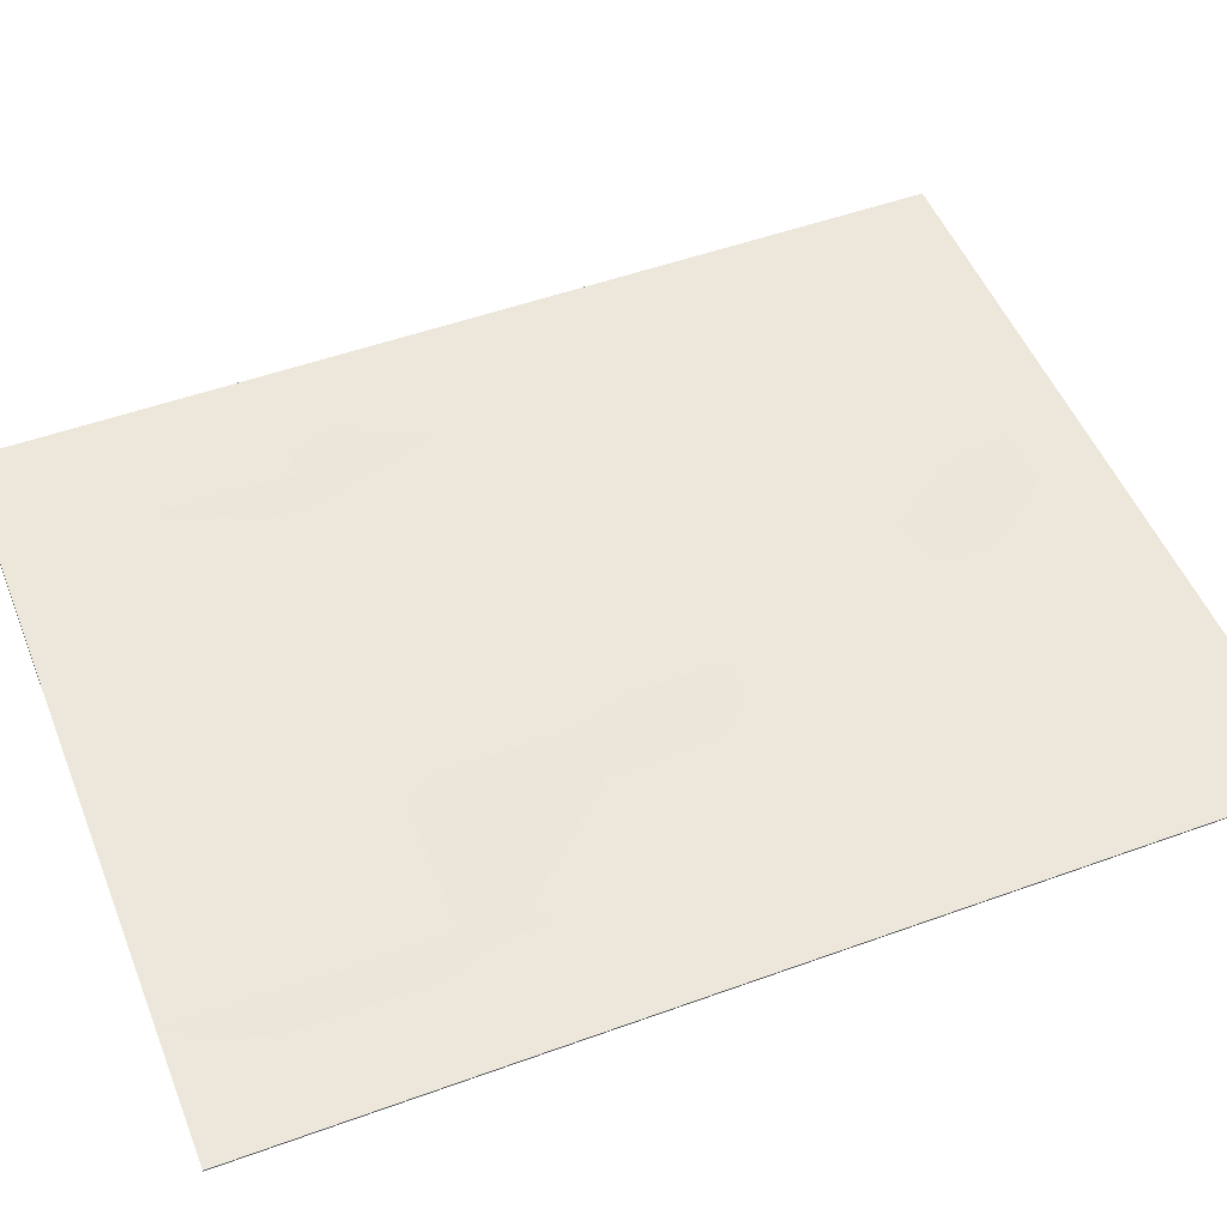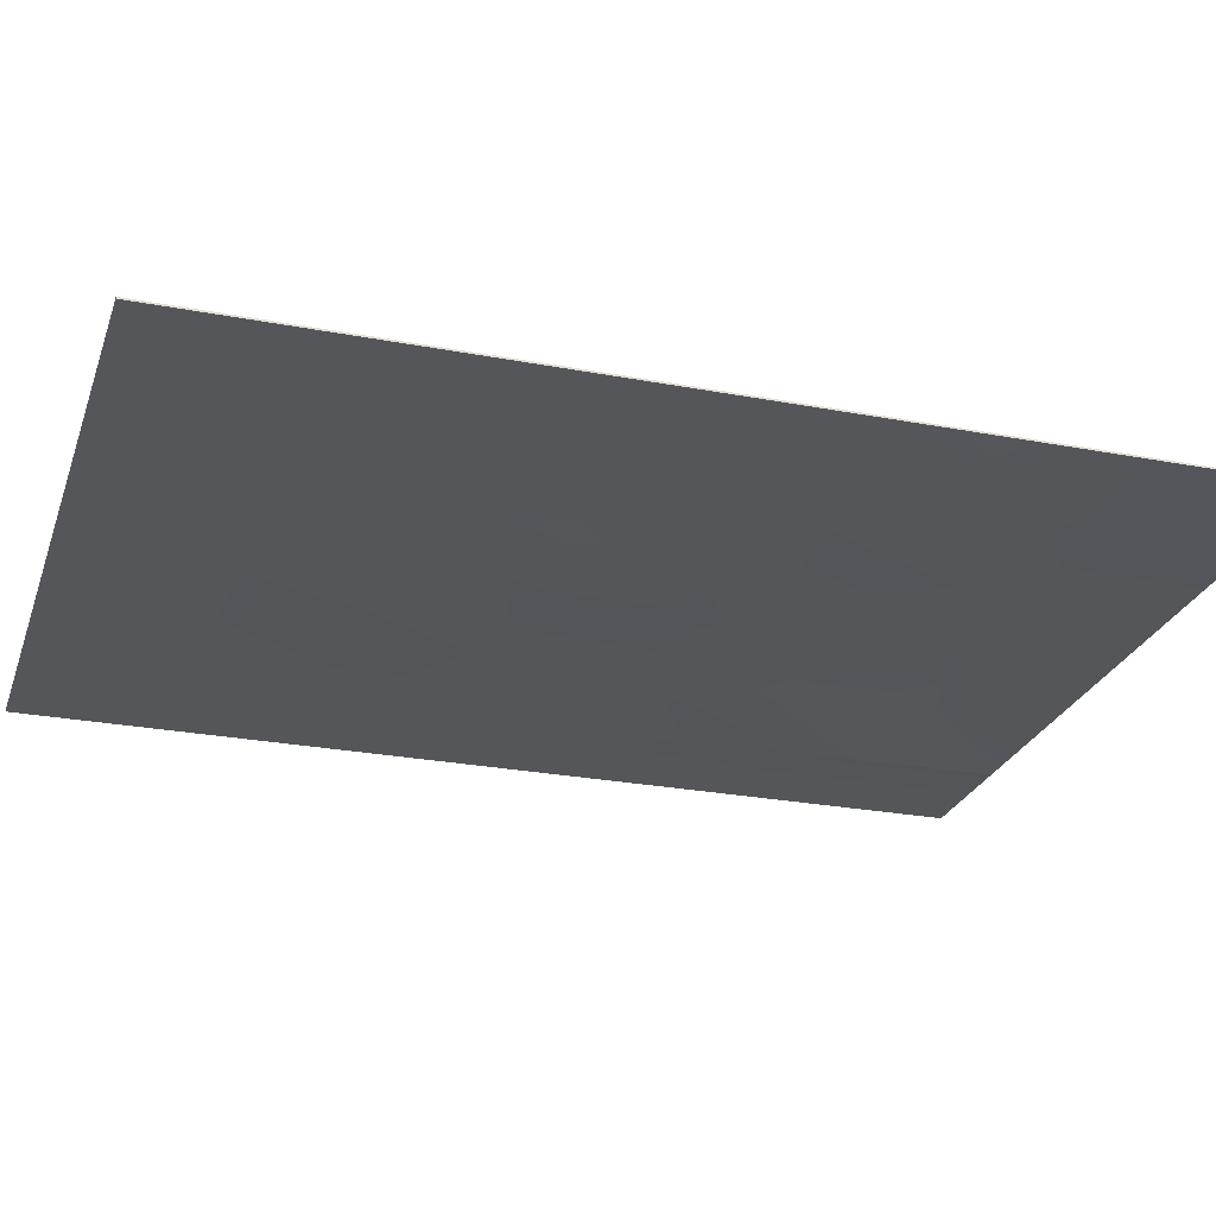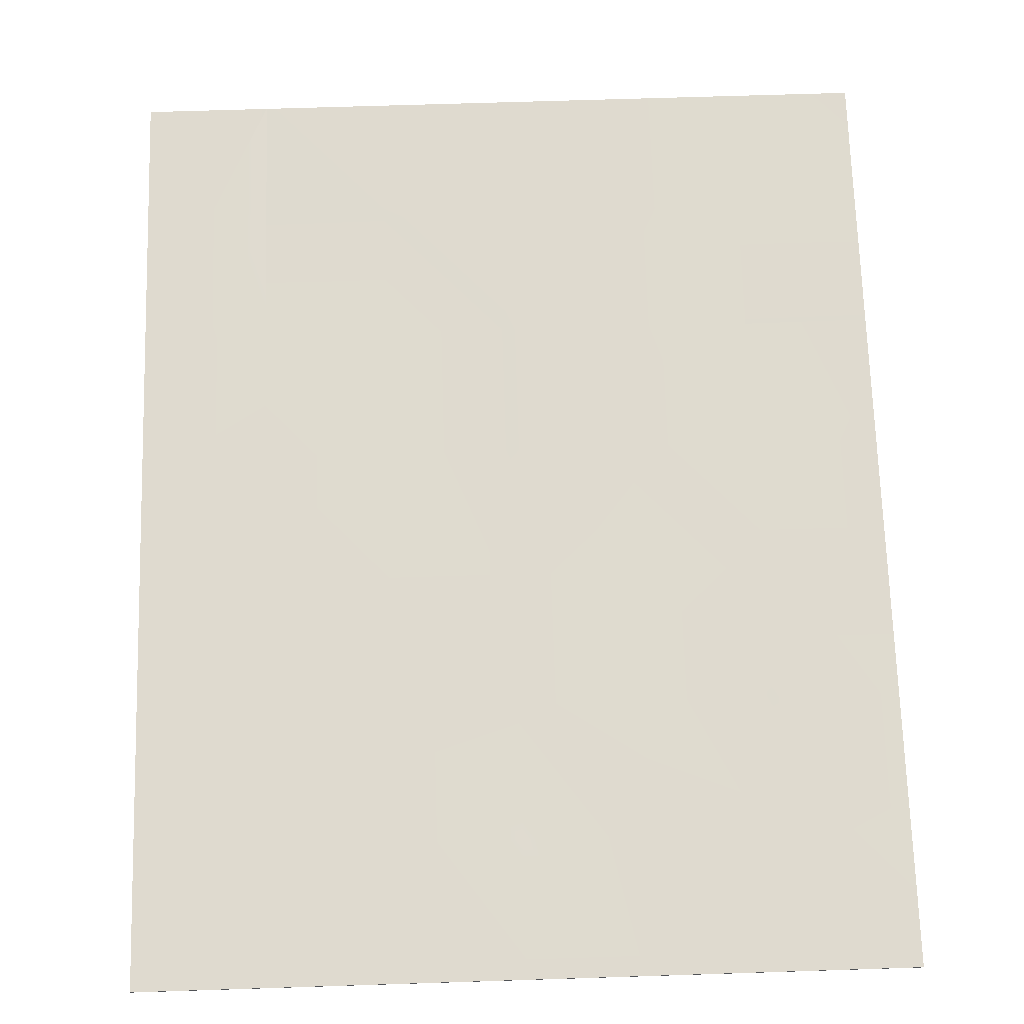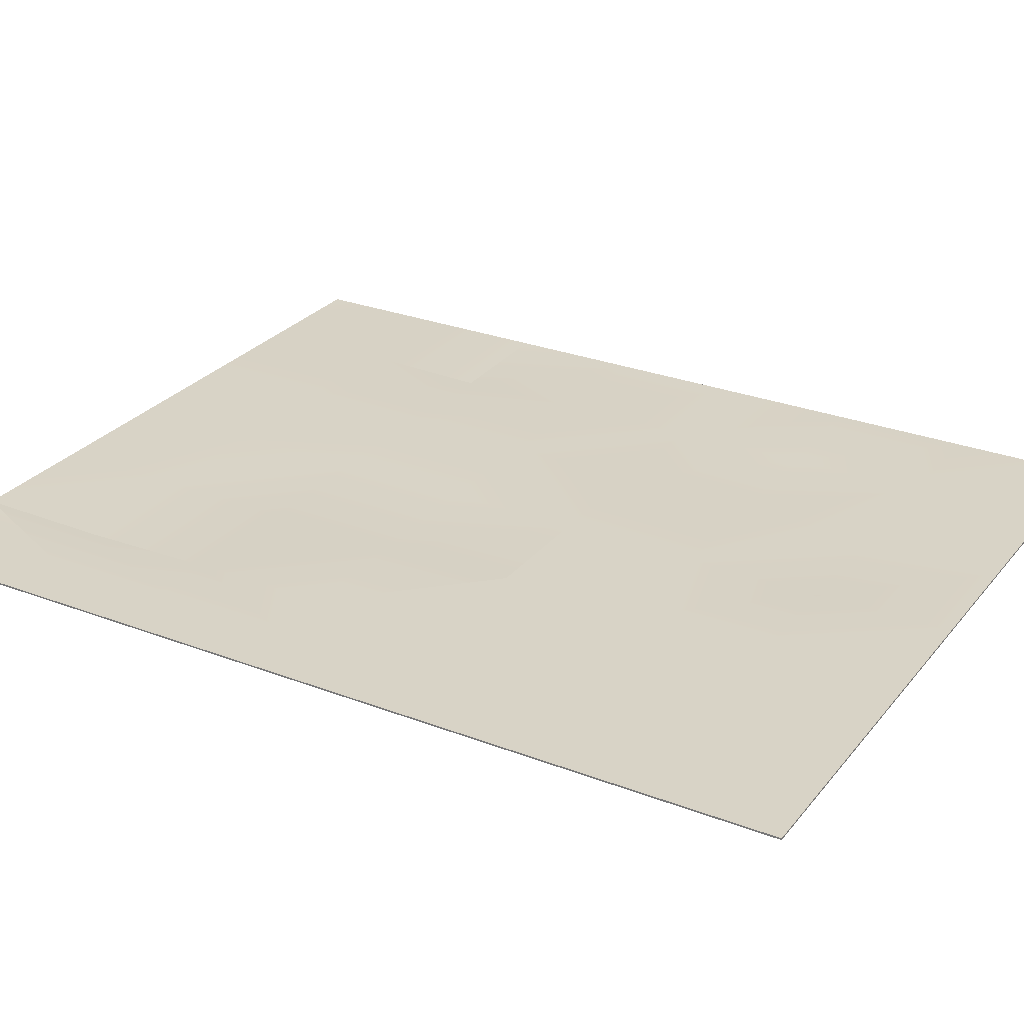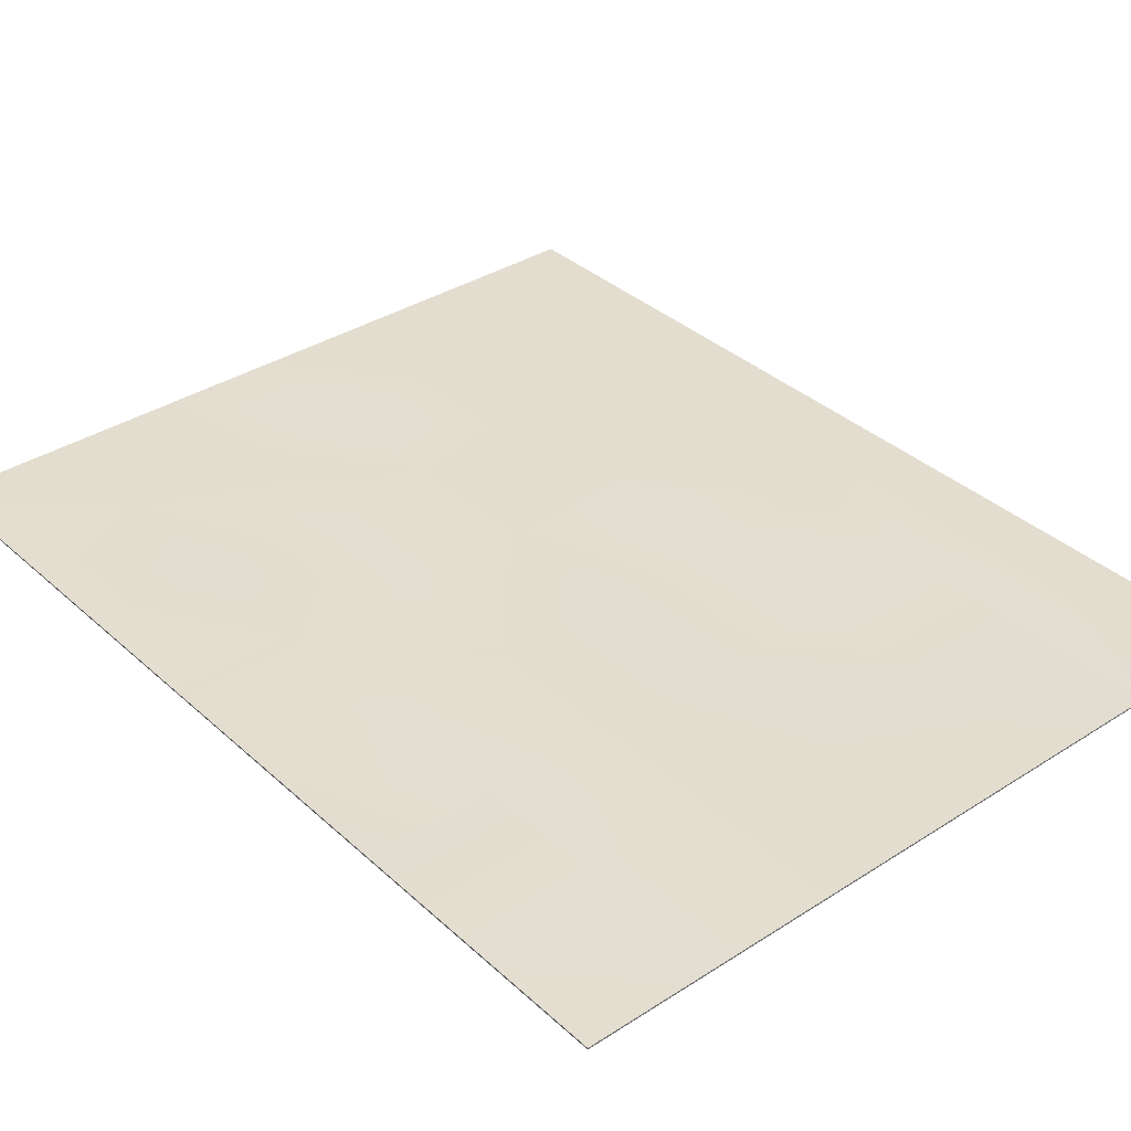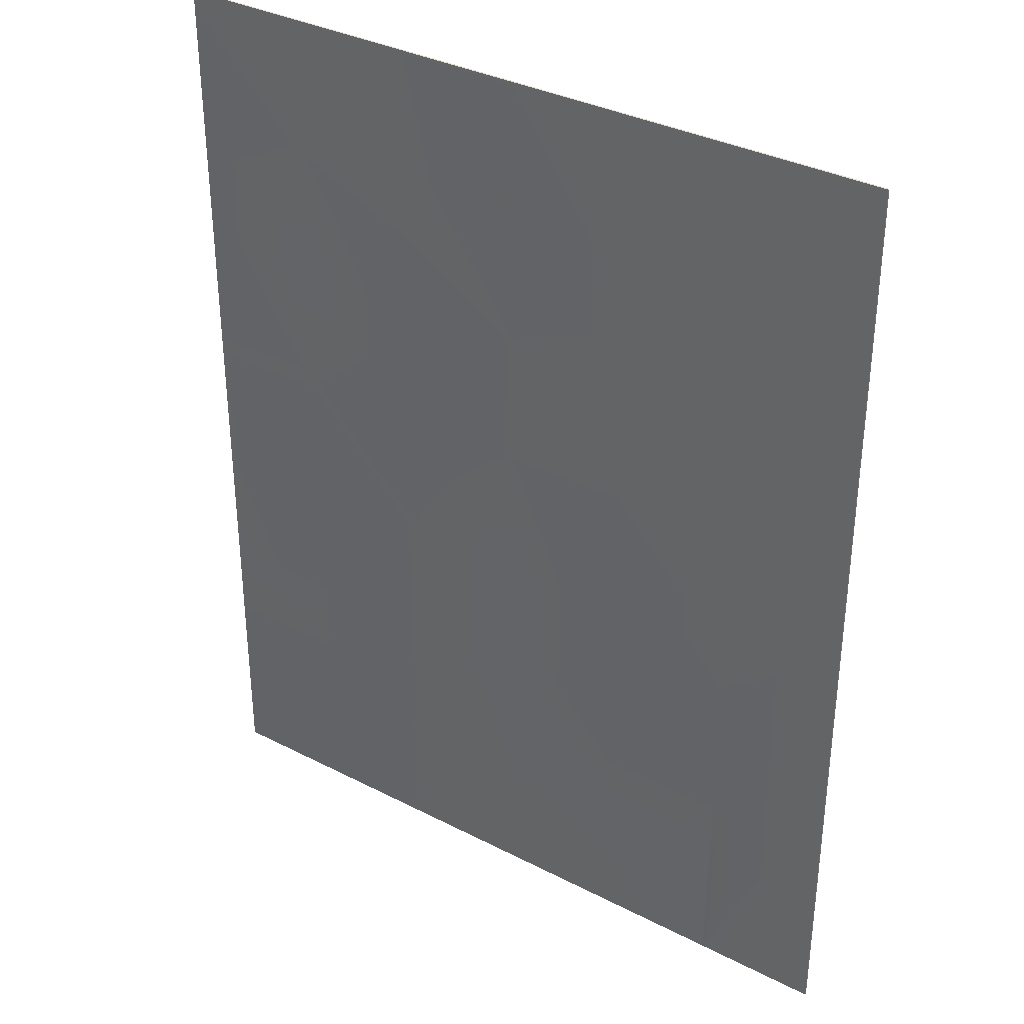
<metadata>
{"format":"obj","ext":"obj","renderer":"f3d","projection":"perspective","resolution":1024,"background":"white","views":[{"elev":50.9,"azim":-111.6,"up":"+Y"},{"elev":-25.5,"azim":73.0,"up":"+Y"},{"elev":70.6,"azim":-1.8,"up":"+Y"},{"elev":27.7,"azim":-59.6,"up":"+Y"},{"elev":35.7,"azim":139.8,"up":"+Y"},{"elev":34.7,"azim":-145.4,"up":"+Z"}]}
</metadata>
<code>
g bookPage01
v 248.7 0.7753 -133.2
v 248.7 0.3461 -186.5
v 298.5 0.3461 -133.2
v 298.5 0.3461 -186.5
v 199 0.3461 -186.5
v 199 0.8419 -133.2
v 149.2 0.3461 -186.5
v 149.2 0.8419 -133.2
v 99.49 0.3461 -186.5
v 99.49 0.3461 -133.2
v 49.74 0.3461 -186.5
v 49.74 -0.4828 -133.2
v 99.49 -0.4532 -79.94
v 49.74 0.3461 -79.94
v 99.49 -0.4532 -26.65
v 49.74 0.3461 -26.65
v 99.49 1.079 26.65
v 149.2 1.079 26.65
v 149.2 0.3461 -26.65
v 199 0.3461 26.65
v 199 -0.3273 79.95
v 149.2 0.3461 79.95
v 199 0.3461 133.2
v 149.2 -0.2385 133.2
v 199 0.3461 186.5
v 149.2 0.3461 186.5
v 99.49 0.9604 133.2
v 99.49 0.3461 186.5
v 49.74 0.3461 133.2
v 49.74 0.3461 186.5
v 248.7 0.3461 186.5
v 248.7 0.6347 133.2
v 298.5 0.3461 186.5
v 298.5 0.3461 133.2
v 49.74 -0.1275 79.95
v 99.49 0.3461 79.95
v 248.7 0.5385 79.95
v 298.5 0.3461 79.95
v 49.74 0.3461 26.65
v 99.49 1.079 26.65
v 248.7 0.3461 26.65
v 298.5 0.3461 26.65
v 199 0.6273 -26.65
v 248.7 -0.009125 -26.65
v 298.5 0.3461 -26.65
v 149.2 0.3461 -79.94
v 199 0.3461 -79.94
v 248.7 -0.5568 -79.94
v 298.5 0.3461 -79.94
v 248.7 -0.5568 -79.94
v 24.87 0.3461 -26.65
v 24.87 0.3461 26.65
v 0.001709 0.3461 -26.65
v 0.001709 0.3461 26.65
v 24.87 0.3461 79.95
v 0.001709 0.3461 79.95
v 24.87 0.3461 133.2
v 0.001709 0.3461 133.2
v 24.87 0.3461 186.5
v 0.001709 0.3461 186.5
v 0.001709 0.3461 -79.94
v 24.87 0.3461 -79.94
v 0.001709 0.3461 -133.2
v 24.87 0.3461 -133.2
v 0.001709 0.3461 -186.5
v 24.87 0.3461 -186.5
v 49.74 -0.4828 -133.2
v 49.74 0.3461 -186.5
v 248.7 0.1167 -133.2
v 298.5 -0.3125 -133.2
v 248.7 -0.3125 -186.5
v 298.5 -0.3125 -186.5
v 199 -0.3125 -186.5
v 199 0.1833 -133.2
v 149.2 -0.3125 -186.5
v 149.2 0.1833 -133.2
v 99.49 -0.3125 -186.5
v 99.49 -0.3125 -133.2
v 49.74 -0.3125 -186.5
v 49.74 -1.134 -133.2
v 298.5 -0.3125 -79.94
v 248.7 -1.215 -79.94
v 298.5 -0.3125 -26.65
v 248.7 -0.6604 -26.65
v 298.5 -0.3125 26.65
v 248.7 -0.3125 26.65
v 298.5 -0.3125 79.95
v 248.7 -0.1201 79.95
v 298.5 -0.3125 133.2
v 248.7 -0.02393 133.2
v 298.5 -0.3125 186.5
v 248.7 -0.3125 186.5
v 199 -0.3125 133.2
v 199 -0.3125 186.5
v 149.2 -0.8972 133.2
v 149.2 -0.3125 186.5
v 99.49 0.3017 133.2
v 99.49 -0.3125 186.5
v 49.74 -0.3125 133.2
v 49.74 -0.3125 186.5
v 199 -0.986 79.95
v 149.2 -0.3125 79.95
v 99.49 -0.3125 79.95
v 49.74 -0.7788 79.95
v 149.2 0.4201 26.65
v 199 -0.3125 26.65
v 99.49 0.4201 26.65
v 49.74 -0.3125 26.65
v 199 -0.02393 -26.65
v 149.2 -0.3125 -26.65
v 99.49 -1.104 -26.65
v 49.74 -0.3125 -26.65
v 199 -0.3125 -79.94
v 149.2 -0.3125 -79.94
v 99.49 -1.104 -79.94
v 49.74 -0.3125 -79.94
v 24.87 -0.3125 -26.65
v 24.87 -0.3125 -79.94
v 0.001709 -0.3125 -26.65
v 0.001709 -0.3125 26.65
v 24.87 -0.3125 26.65
v 0.001709 -0.3125 79.95
v 24.87 -0.3125 79.95
v 0.001709 -0.3125 133.2
v 24.87 -0.3125 133.2
v 24.87 -0.3125 186.5
v 0.001709 -0.3125 186.5
v 0.001709 -0.3125 -79.94
v 24.87 -0.3125 -133.2
v 0.001709 -0.3125 -133.2
v 24.87 -0.3125 -186.5
v 0.001709 -0.3125 -186.5
v 49.74 -0.3125 -186.5
v 49.74 -1.134 -133.2
v 248.7 0.3461 186.5
v 298.5 0.3461 186.5
v 248.7 -0.3125 186.5
v 298.5 -0.3125 186.5
v 199 -0.3125 186.5
v 199 0.3461 186.5
v 149.2 -0.3125 186.5
v 149.2 0.3461 186.5
v 99.49 -0.3125 186.5
v 99.49 0.3461 186.5
v 49.74 -0.3125 186.5
v 49.74 0.3461 186.5
v 24.87 0.3461 186.5
v 24.87 -0.3125 186.5
v 0.001709 0.3461 186.5
v 0.001709 -0.3125 186.5
v 298.5 -0.3125 -133.2
v 298.5 0.3461 -133.2
v 298.5 -0.3125 -186.5
v 298.5 0.3461 -186.5
v 298.5 0.3461 -79.94
v 298.5 -0.3125 -79.94
v 298.5 0.3461 -26.65
v 298.5 -0.3125 -26.65
v 298.5 0.3461 26.65
v 298.5 -0.3125 26.65
v 298.5 0.3461 79.95
v 298.5 -0.3125 79.95
v 298.5 0.3461 133.2
v 298.5 -0.3125 133.2
v 298.5 0.3461 186.5
v 298.5 -0.3125 186.5
v 298.5 -0.3125 -186.5
v 298.5 0.3461 -186.5
v 248.7 -0.3125 -186.5
v 248.7 0.3461 -186.5
v 199 0.3461 -186.5
v 199 -0.3125 -186.5
v 149.2 0.3461 -186.5
v 149.2 -0.3125 -186.5
v 99.49 0.3461 -186.5
v 99.49 -0.3125 -186.5
v 49.74 0.3461 -186.5
v 49.74 -0.3125 -186.5
v 24.87 0.3461 -186.5
v 24.87 -0.3125 -186.5
v 0.001709 0.3461 -186.5
v 0.001709 -0.3125 -186.5
v 0.001709 -0.3125 -186.5
v 0.001709 0.3461 -186.5
v 0.001709 -0.3125 -133.2
v 0.001709 0.3461 -133.2
v 0.001709 -0.3125 -79.94
v 0.001709 0.3461 -79.94
v 0.001709 -0.3125 -26.65
v 0.001709 0.3461 -26.65
v 0.001709 -0.3125 26.65
v 0.001709 0.3461 26.65
v 0.001709 -0.3125 79.95
v 0.001709 0.3461 79.95
v 0.001709 -0.3125 133.2
v 0.001709 0.3461 133.2
v 0.001709 -0.3125 186.5
v 0.001709 0.3461 186.5
g bookPage01_0
f 3 2 1
f 3 4 2
f 1 2 5
f 1 5 6
f 6 5 7
f 6 7 8
f 8 7 9
f 8 9 10
f 10 9 11
f 10 11 12
f 13 10 12
f 13 12 14
f 15 13 14
f 15 14 16
f 17 15 16
f 18 15 17
f 18 19 15
f 19 13 15
f 20 19 18
f 21 20 18
f 21 18 22
f 23 21 22
f 23 22 24
f 25 23 24
f 25 24 26
f 26 24 27
f 26 27 28
f 28 27 29
f 28 29 30
f 31 23 25
f 31 32 23
f 32 21 23
f 33 32 31
f 33 34 32
f 27 35 29
f 27 36 35
f 24 36 27
f 24 22 36
f 32 37 21
f 34 37 32
f 34 38 37
f 36 39 35
f 36 40 39
f 22 40 36
f 22 18 40
f 38 41 37
f 37 41 20
f 37 20 21
f 38 42 41
f 40 16 39
f 41 43 20
f 20 43 19
f 41 44 43
f 42 44 41
f 42 45 44
f 43 46 19
f 19 46 13
f 43 47 46
f 44 47 43
f 44 48 47
f 45 48 44
f 45 49 48
f 46 10 13
f 46 8 10
f 47 8 46
f 47 6 8
f 48 6 47
f 48 1 6
f 49 1 50
f 49 3 1
f 52 16 51
f 52 51 53
f 52 53 54
f 55 52 54
f 55 54 56
f 57 55 56
f 57 56 58
f 59 57 58
f 59 58 60
f 51 61 53
f 51 62 61
f 62 63 61
f 62 64 63
f 64 65 63
f 64 66 65
f 59 29 57
f 59 30 29
f 57 35 55
f 57 29 35
f 55 35 39
f 55 39 52
f 52 39 16
f 62 67 64
f 62 14 67
f 51 14 62
f 51 16 14
f 64 11 66
f 64 67 68
g bookPage01_1
f 71 70 69
f 71 72 70
f 73 71 69
f 73 69 74
f 75 73 74
f 75 74 76
f 77 75 76
f 77 76 78
f 79 77 78
f 79 78 80
f 69 70 81
f 69 81 82
f 74 69 82
f 82 81 83
f 82 83 84
f 84 83 85
f 84 85 86
f 86 85 87
f 86 87 88
f 88 87 89
f 88 89 90
f 90 89 91
f 90 91 92
f 93 90 92
f 93 92 94
f 95 93 94
f 95 94 96
f 97 95 96
f 97 96 98
f 99 97 98
f 99 98 100
f 101 90 93
f 101 88 90
f 102 93 95
f 102 101 93
f 103 95 97
f 103 102 95
f 104 97 99
f 104 103 97
f 105 101 102
f 105 106 101
f 106 88 101
f 106 86 88
f 107 102 103
f 107 105 102
f 108 103 104
f 108 107 103
f 109 86 106
f 109 84 86
f 110 106 105
f 110 109 106
f 111 105 107
f 111 110 105
f 112 107 108
f 112 111 107
f 113 84 109
f 113 82 84
f 114 109 110
f 114 113 109
f 115 110 111
f 115 114 110
f 116 111 112
f 116 115 111
f 74 82 113
f 76 113 114
f 76 74 113
f 78 114 115
f 78 76 114
f 80 115 116
f 80 78 115
f 117 116 112
f 117 118 116
f 119 118 117
f 120 119 117
f 120 117 121
f 121 117 112
f 122 120 121
f 122 121 123
f 124 122 123
f 124 123 125
f 124 125 126
f 124 126 127
f 119 128 118
f 128 129 118
f 128 130 129
f 130 131 129
f 130 132 131
f 129 131 133
f 129 133 134
f 118 129 134
f 118 134 116
f 123 121 108
f 121 112 108
f 125 100 126
f 125 99 100
f 125 104 99
f 123 108 104
f 125 123 104
g bookPage01_2
f 137 136 135
f 137 138 136
f 139 137 135
f 139 135 140
f 141 139 140
f 141 140 142
f 143 141 142
f 143 142 144
f 145 143 144
f 145 144 146
f 145 146 147
f 145 147 148
f 148 147 149
f 148 149 150
f 153 152 151
f 153 154 152
f 151 152 155
f 151 155 156
f 156 155 157
f 156 157 158
f 158 157 159
f 158 159 160
f 160 159 161
f 160 161 162
f 162 161 163
f 162 163 164
f 164 163 165
f 164 165 166
f 169 168 167
f 169 170 168
f 169 171 170
f 169 172 171
f 172 173 171
f 172 174 173
f 174 175 173
f 174 176 175
f 176 177 175
f 176 178 177
f 178 179 177
f 178 180 179
f 180 181 179
f 180 182 181
f 185 184 183
f 185 186 184
f 187 186 185
f 187 188 186
f 189 188 187
f 189 190 188
f 191 190 189
f 191 192 190
f 193 192 191
f 193 194 192
f 195 194 193
f 195 196 194
f 197 196 195
f 197 198 196

</code>
